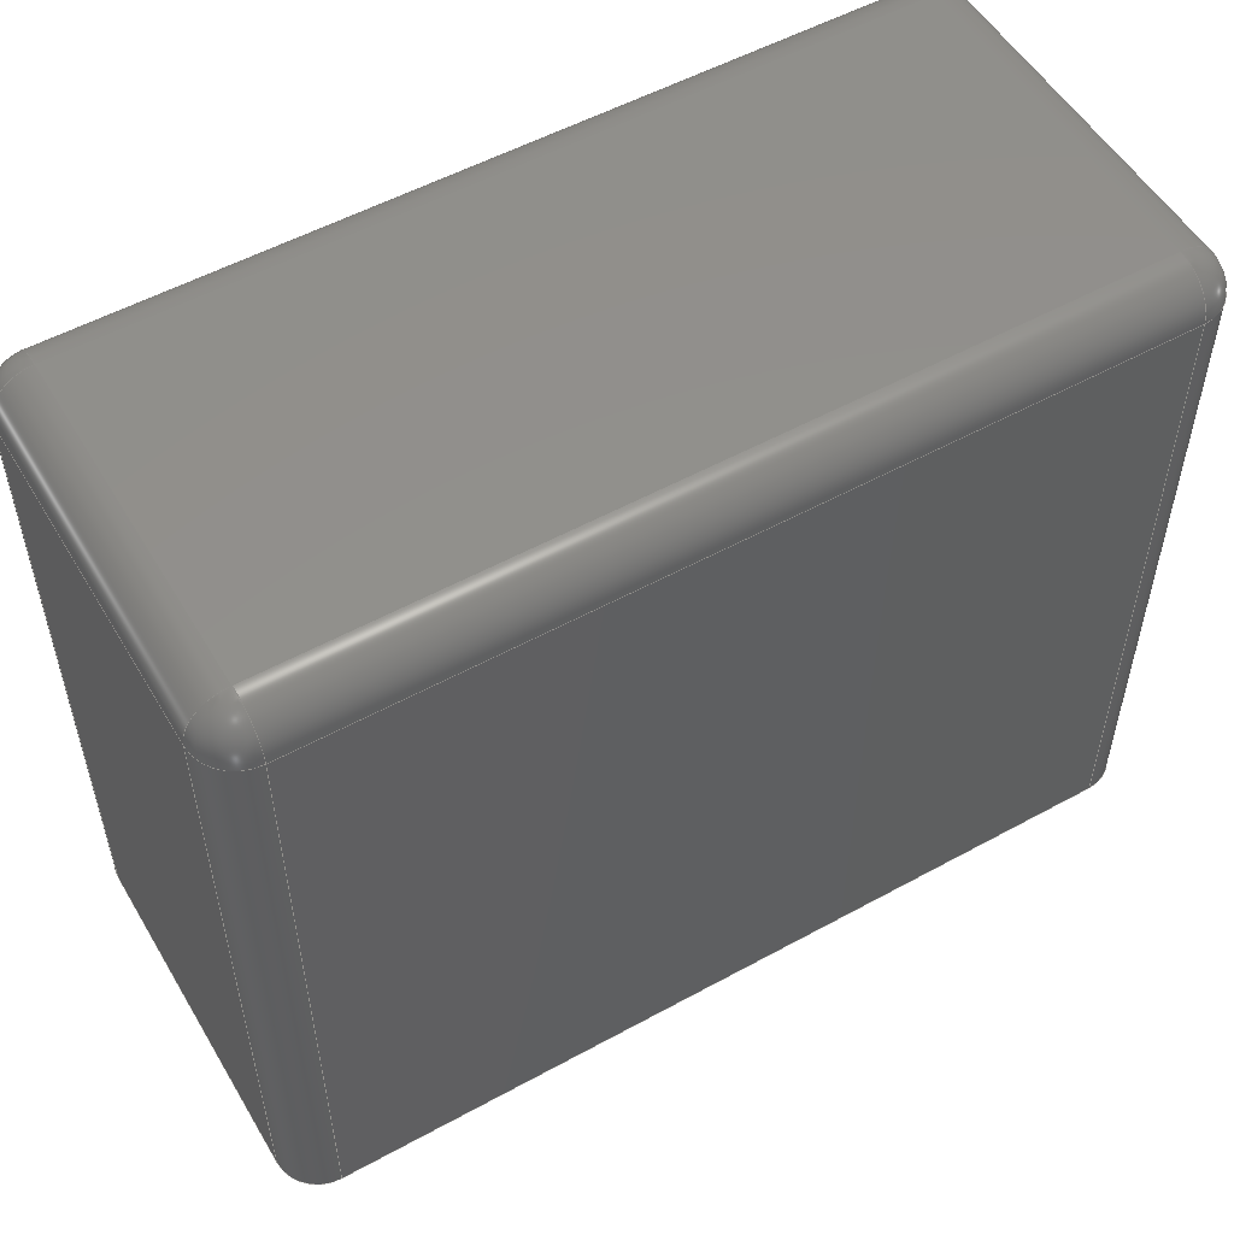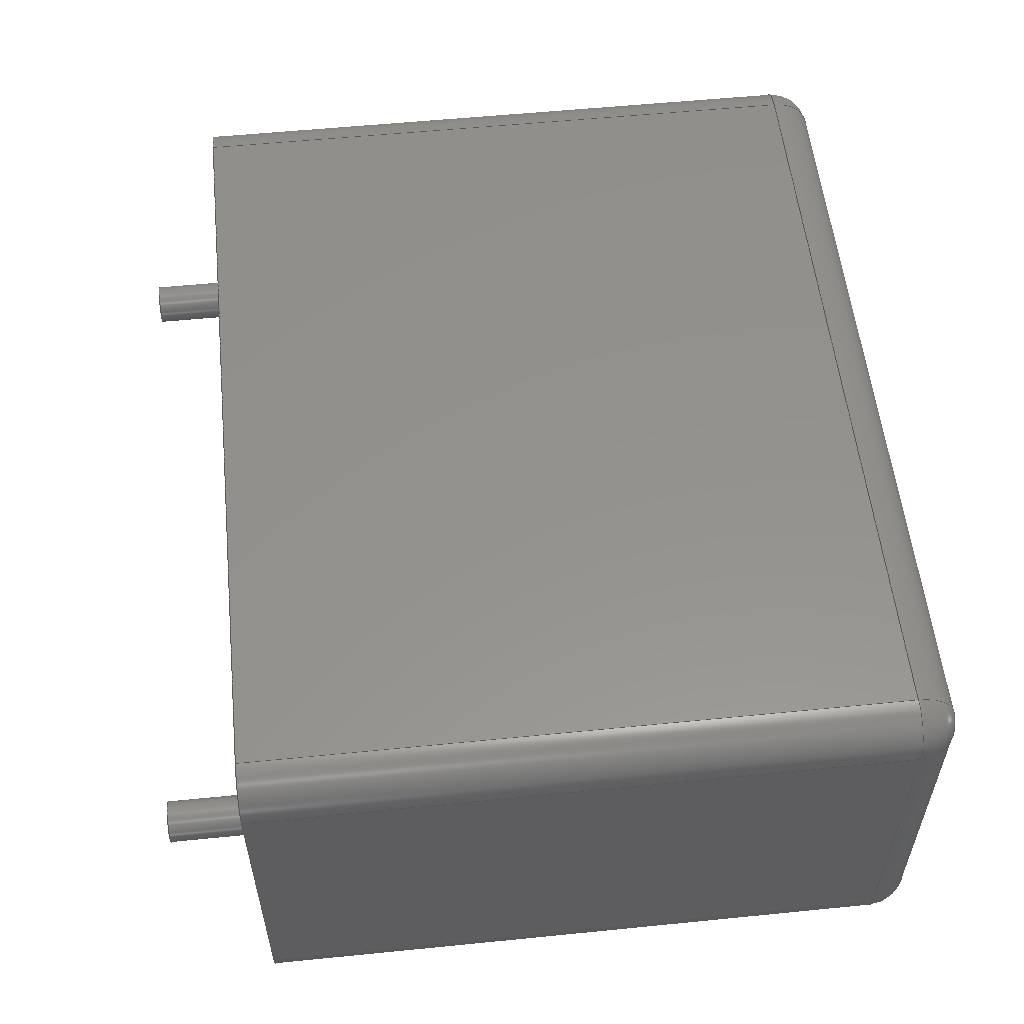
<metadata>
{"format":"step","ext":"step","renderer":"f3d","projection":"perspective","resolution":1024,"background":"white","views":[{"elev":53.7,"azim":-30.3,"up":"+Z"},{"elev":55.8,"azim":-96.0,"up":"+Y"}]}
</metadata>
<code>
ISO-10303-21;
DATA;
#1=APPLICATION_PROTOCOL_DEFINITION('committee draft','automotive_design',1997,#2);
#2=APPLICATION_CONTEXT('core data for automotive mechanical design processes');
#3=SHAPE_DEFINITION_REPRESENTATION(#4,#10);
#4=PRODUCT_DEFINITION_SHAPE('','',#5);
#5=PRODUCT_DEFINITION('design','',#6,#9);
#6=PRODUCT_DEFINITION_FORMATION('','',#7);
#7=PRODUCT('C_Rect_L190mm_W90mm_P1500mm_MKS4','C_Rect_L190mm_W90mm_P1500mm_MKS4','',(#8));
#8=MECHANICAL_CONTEXT('',#2,'mechanical');
#9=PRODUCT_DEFINITION_CONTEXT('part definition',#2,'design');
#10=ADVANCED_BREP_SHAPE_REPRESENTATION('',(#11,#15),#383);
#11=AXIS2_PLACEMENT_3D('',#12,#13,#14);
#12=CARTESIAN_POINT('',(0,0,0));
#13=DIRECTION('',(0,0,1));
#14=DIRECTION('',(1,0,-0));
#15=MANIFOLD_SOLID_BREP('',#16);
#16=CLOSED_SHELL('',(#17,#47,#73,#97,#157,#175,#184,#200,#221,#232,#245,#262,#278,#287,#306,#324,#335,#351,#360,#365,#371,#377));
#17=ADVANCED_FACE('',(#18),#44,.F.);
#18=FACE_BOUND('',#19,.F.);
#19=EDGE_LOOP('',(#20,#28,#36,#41));
#20=ORIENTED_EDGE('',*,*,#21,.F.);
#21=EDGE_CURVE('',#22,#24,#26,.T.);
#22=VERTEX_POINT('',#23);
#23=CARTESIAN_POINT('',(-2,-3.6,0));
#24=VERTEX_POINT('',#25);
#25=CARTESIAN_POINT('',(-2,-3.6,14.1));
#26=LINE('',#23,#27);
#27=VECTOR('',#13,1);
#28=ORIENTED_EDGE('',*,*,#29,.T.);
#29=EDGE_CURVE('',#22,#30,#32,.T.);
#30=VERTEX_POINT('',#31);
#31=CARTESIAN_POINT('',(-2,3.6,0));
#32=LINE('',#33,#34);
#33=CARTESIAN_POINT('',(-2,-4.5,0));
#34=VECTOR('',#35,1);
#35=DIRECTION('',(0,1,0));
#36=ORIENTED_EDGE('',*,*,#37,.T.);
#37=EDGE_CURVE('',#30,#38,#40,.T.);
#38=VERTEX_POINT('',#39);
#39=CARTESIAN_POINT('',(-2,3.6,14.1));
#40=LINE('',#31,#27);
#41=ORIENTED_EDGE('',*,*,#42,.F.);
#42=EDGE_CURVE('',#24,#38,#43,.T.);
#43=LINE('',#25,#34);
#44=PLANE('',#45);
#45=AXIS2_PLACEMENT_3D('',#33,#46,#13);
#46=DIRECTION('',(1,0,0));
#47=ADVANCED_FACE('',(#48),#70,.T.);
#48=FACE_BOUND('',#49,.T.);
#49=EDGE_LOOP('',(#20,#50,#59,#64));
#50=ORIENTED_EDGE('',*,*,#51,.T.);
#51=EDGE_CURVE('',#22,#52,#54,.T.);
#52=VERTEX_POINT('',#53);
#53=CARTESIAN_POINT('',(-1.1,-4.5,0));
#54=CIRCLE('',#55,0.9);
#55=AXIS2_PLACEMENT_3D('',#56,#57,#58);
#56=CARTESIAN_POINT('',(-1.1,-3.6,0));
#57=DIRECTION('',(-0,0,1));
#58=DIRECTION('',(0,-1,0));
#59=ORIENTED_EDGE('',*,*,#60,.T.);
#60=EDGE_CURVE('',#52,#61,#63,.T.);
#61=VERTEX_POINT('',#62);
#62=CARTESIAN_POINT('',(-1.1,-4.5,14.1));
#63=LINE('',#53,#27);
#64=ORIENTED_EDGE('',*,*,#65,.T.);
#65=EDGE_CURVE('',#61,#24,#66,.T.);
#66=CIRCLE('',#67,0.9);
#67=AXIS2_PLACEMENT_3D('',#68,#69,#58);
#68=CARTESIAN_POINT('',(-1.1,-3.6,14.1));
#69=DIRECTION('',(-0,-0,-1));
#70=CYLINDRICAL_SURFACE('',#71,0.9);
#71=AXIS2_PLACEMENT_3D('',#56,#13,#72);
#72=DIRECTION('',(-1,0,0));
#73=ADVANCED_FACE('',(#74),#95,.T.);
#74=FACE_BOUND('',#75,.F.);
#75=EDGE_LOOP('',(#76,#84,#85,#92));
#76=ORIENTED_EDGE('',*,*,#77,.T.);
#77=EDGE_CURVE('',#78,#24,#80,.T.);
#78=VERTEX_POINT('',#79);
#79=CARTESIAN_POINT('',(-1.1,-3.6,15));
#80=CIRCLE('',#81,0.9);
#81=AXIS2_PLACEMENT_3D('',#68,#82,#83);
#82=DIRECTION('',(6.123e-17,-1,0));
#83=DIRECTION('',(-1,-6.123e-17,0));
#84=ORIENTED_EDGE('',*,*,#42,.T.);
#85=ORIENTED_EDGE('',*,*,#86,.F.);
#86=EDGE_CURVE('',#87,#38,#89,.T.);
#87=VERTEX_POINT('',#88);
#88=CARTESIAN_POINT('',(-1.1,3.6,15));
#89=CIRCLE('',#90,0.9);
#90=AXIS2_PLACEMENT_3D('',#91,#58,#13);
#91=CARTESIAN_POINT('',(-1.1,3.6,14.1));
#92=ORIENTED_EDGE('',*,*,#93,.F.);
#93=EDGE_CURVE('',#78,#87,#94,.T.);
#94=LINE('',#79,#34);
#95=CYLINDRICAL_SURFACE('',#96,0.9);
#96=AXIS2_PLACEMENT_3D('',#68,#35,#13);
#97=ADVANCED_FACE('',(#98,#138,#146),#155,.F.);
#98=FACE_BOUND('',#99,.F.);
#99=EDGE_LOOP('',(#100,#50,#101,#107,#114,#120,#127,#133));
#100=ORIENTED_EDGE('',*,*,#29,.F.);
#101=ORIENTED_EDGE('',*,*,#102,.T.);
#102=EDGE_CURVE('',#52,#103,#105,.T.);
#103=VERTEX_POINT('',#104);
#104=CARTESIAN_POINT('',(16.1,-4.5,0));
#105=LINE('',#33,#106);
#106=VECTOR('',#46,1);
#107=ORIENTED_EDGE('',*,*,#108,.F.);
#108=EDGE_CURVE('',#109,#103,#111,.T.);
#109=VERTEX_POINT('',#110);
#110=CARTESIAN_POINT('',(17,-3.6,0));
#111=CIRCLE('',#112,0.9);
#112=AXIS2_PLACEMENT_3D('',#113,#69,#58);
#113=CARTESIAN_POINT('',(16.1,-3.6,0));
#114=ORIENTED_EDGE('',*,*,#115,.T.);
#115=EDGE_CURVE('',#109,#116,#118,.T.);
#116=VERTEX_POINT('',#117);
#117=CARTESIAN_POINT('',(17,3.6,0));
#118=LINE('',#119,#34);
#119=CARTESIAN_POINT('',(17,-4.5,0));
#120=ORIENTED_EDGE('',*,*,#121,.T.);
#121=EDGE_CURVE('',#116,#122,#124,.T.);
#122=VERTEX_POINT('',#123);
#123=CARTESIAN_POINT('',(16.1,4.5,0));
#124=CIRCLE('',#125,0.9);
#125=AXIS2_PLACEMENT_3D('',#126,#57,#58);
#126=CARTESIAN_POINT('',(16.1,3.6,0));
#127=ORIENTED_EDGE('',*,*,#128,.F.);
#128=EDGE_CURVE('',#129,#122,#131,.T.);
#129=VERTEX_POINT('',#130);
#130=CARTESIAN_POINT('',(-1.1,4.5,0));
#131=LINE('',#132,#106);
#132=CARTESIAN_POINT('',(-2,4.5,0));
#133=ORIENTED_EDGE('',*,*,#134,.F.);
#134=EDGE_CURVE('',#30,#129,#135,.T.);
#135=CIRCLE('',#136,0.9);
#136=AXIS2_PLACEMENT_3D('',#137,#69,#58);
#137=CARTESIAN_POINT('',(-1.1,3.6,0));
#138=FACE_BOUND('',#139,.F.);
#139=EDGE_LOOP('',(#140));
#140=ORIENTED_EDGE('',*,*,#141,.F.);
#141=EDGE_CURVE('',#142,#142,#144,.T.);
#142=VERTEX_POINT('',#143);
#143=CARTESIAN_POINT('',(0.45,0,0));
#144=CIRCLE('',#145,0.45);
#145=AXIS2_PLACEMENT_3D('',#12,#13,#46);
#146=FACE_BOUND('',#147,.F.);
#147=EDGE_LOOP('',(#148));
#148=ORIENTED_EDGE('',*,*,#149,.F.);
#149=EDGE_CURVE('',#150,#150,#152,.T.);
#150=VERTEX_POINT('',#151);
#151=CARTESIAN_POINT('',(15.45,0,0));
#152=CIRCLE('',#153,0.45);
#153=AXIS2_PLACEMENT_3D('',#154,#13,#46);
#154=CARTESIAN_POINT('',(15,0,0));
#155=PLANE('',#156);
#156=AXIS2_PLACEMENT_3D('',#33,#13,#46);
#157=ADVANCED_FACE('',(#158),#173,.T.);
#158=FACE_BOUND('',#159,.F.);
#159=EDGE_LOOP('',(#160,#161,#162,#167));
#160=ORIENTED_EDGE('',*,*,#37,.F.);
#161=ORIENTED_EDGE('',*,*,#134,.T.);
#162=ORIENTED_EDGE('',*,*,#163,.T.);
#163=EDGE_CURVE('',#129,#164,#166,.T.);
#164=VERTEX_POINT('',#165);
#165=CARTESIAN_POINT('',(-1.1,4.5,14.1));
#166=LINE('',#130,#27);
#167=ORIENTED_EDGE('',*,*,#168,.F.);
#168=EDGE_CURVE('',#38,#164,#169,.T.);
#169=CIRCLE('',#170,0.9);
#170=AXIS2_PLACEMENT_3D('',#91,#171,#172);
#171=DIRECTION('',(0,0,-1));
#172=DIRECTION('',(-1,4.934e-16,0));
#173=CYLINDRICAL_SURFACE('',#174,0.9);
#174=AXIS2_PLACEMENT_3D('',#137,#13,#72);
#175=ADVANCED_FACE('',(#176),#183,.T.);
#176=FACE_BOUND('',#177,.T.);
#177=EDGE_LOOP('',(#178,#76,#182));
#178=ORIENTED_EDGE('',*,*,#179,.F.);
#179=EDGE_CURVE('',#78,#61,#180,.T.);
#180=CIRCLE('',#181,0.9);
#181=AXIS2_PLACEMENT_3D('',#68,#14,#13);
#182=ORIENTED_EDGE('',*,*,#65,.F.);
#183=SPHERICAL_SURFACE('',#67,0.9);
#184=ADVANCED_FACE('',(#185),#198,.F.);
#185=FACE_BOUND('',#186,.F.);
#186=EDGE_LOOP('',(#59,#187,#194,#197));
#187=ORIENTED_EDGE('',*,*,#188,.F.);
#188=EDGE_CURVE('',#189,#61,#191,.T.);
#189=VERTEX_POINT('',#190);
#190=CARTESIAN_POINT('',(16.1,-4.5,14.1));
#191=LINE('',#190,#192);
#192=VECTOR('',#193,1);
#193=DIRECTION('',(-1,-0,-0));
#194=ORIENTED_EDGE('',*,*,#195,.F.);
#195=EDGE_CURVE('',#103,#189,#196,.T.);
#196=LINE('',#104,#27);
#197=ORIENTED_EDGE('',*,*,#102,.F.);
#198=PLANE('',#199);
#199=AXIS2_PLACEMENT_3D('',#33,#35,#13);
#200=ADVANCED_FACE('',(#201),#218,.T.);
#201=FACE_BOUND('',#202,.T.);
#202=EDGE_LOOP('',(#203,#208,#215,#92));
#203=ORIENTED_EDGE('',*,*,#204,.F.);
#204=EDGE_CURVE('',#205,#78,#207,.T.);
#205=VERTEX_POINT('',#206);
#206=CARTESIAN_POINT('',(16.1,-3.6,15));
#207=LINE('',#206,#192);
#208=ORIENTED_EDGE('',*,*,#209,.F.);
#209=EDGE_CURVE('',#210,#205,#212,.T.);
#210=VERTEX_POINT('',#211);
#211=CARTESIAN_POINT('',(16.1,3.6,15));
#212=LINE('',#211,#213);
#213=VECTOR('',#214,1);
#214=DIRECTION('',(-0,-1,-0));
#215=ORIENTED_EDGE('',*,*,#216,.F.);
#216=EDGE_CURVE('',#87,#210,#217,.T.);
#217=LINE('',#88,#106);
#218=PLANE('',#219);
#219=AXIS2_PLACEMENT_3D('',#220,#13,#46);
#220=CARTESIAN_POINT('',(-2,-4.5,15));
#221=ADVANCED_FACE('',(#222),#230,.T.);
#222=FACE_BOUND('',#223,.T.);
#223=EDGE_LOOP('',(#85,#224,#167));
#224=ORIENTED_EDGE('',*,*,#225,.T.);
#225=EDGE_CURVE('',#87,#164,#226,.T.);
#226=CIRCLE('',#227,0.9);
#227=AXIS2_PLACEMENT_3D('',#91,#228,#229);
#228=DIRECTION('',(-1,4.322e-16,0));
#229=DIRECTION('',(4.322e-16,1,0));
#230=SPHERICAL_SURFACE('',#231,0.9);
#231=AXIS2_PLACEMENT_3D('',#91,#69,#172);
#232=ADVANCED_FACE('',(#233),#243,.T.);
#233=FACE_BOUND('',#234,.T.);
#234=EDGE_LOOP('',(#162,#235,#240,#127));
#235=ORIENTED_EDGE('',*,*,#236,.T.);
#236=EDGE_CURVE('',#164,#237,#239,.T.);
#237=VERTEX_POINT('',#238);
#238=CARTESIAN_POINT('',(16.1,4.5,14.1));
#239=LINE('',#165,#106);
#240=ORIENTED_EDGE('',*,*,#241,.F.);
#241=EDGE_CURVE('',#122,#237,#242,.T.);
#242=LINE('',#123,#27);
#243=PLANE('',#244);
#244=AXIS2_PLACEMENT_3D('',#132,#35,#13);
#245=ADVANCED_FACE('',(#246),#260,.T.);
#246=FACE_BOUND('',#247,.F.);
#247=EDGE_LOOP('',(#248,#253,#254,#255));
#248=ORIENTED_EDGE('',*,*,#249,.F.);
#249=EDGE_CURVE('',#109,#250,#252,.T.);
#250=VERTEX_POINT('',#251);
#251=CARTESIAN_POINT('',(17,-3.6,14.1));
#252=LINE('',#110,#27);
#253=ORIENTED_EDGE('',*,*,#108,.T.);
#254=ORIENTED_EDGE('',*,*,#195,.T.);
#255=ORIENTED_EDGE('',*,*,#256,.F.);
#256=EDGE_CURVE('',#250,#189,#257,.T.);
#257=CIRCLE('',#258,0.9);
#258=AXIS2_PLACEMENT_3D('',#259,#171,#46);
#259=CARTESIAN_POINT('',(16.1,-3.6,14.1));
#260=CYLINDRICAL_SURFACE('',#261,0.9);
#261=AXIS2_PLACEMENT_3D('',#113,#13,#46);
#262=ADVANCED_FACE('',(#263),#276,.T.);
#263=FACE_BOUND('',#264,.T.);
#264=EDGE_LOOP('',(#265,#120,#270,#271));
#265=ORIENTED_EDGE('',*,*,#266,.F.);
#266=EDGE_CURVE('',#116,#267,#269,.T.);
#267=VERTEX_POINT('',#268);
#268=CARTESIAN_POINT('',(17,3.6,14.1));
#269=LINE('',#117,#27);
#270=ORIENTED_EDGE('',*,*,#241,.T.);
#271=ORIENTED_EDGE('',*,*,#272,.T.);
#272=EDGE_CURVE('',#237,#267,#273,.T.);
#273=CIRCLE('',#274,0.9);
#274=AXIS2_PLACEMENT_3D('',#275,#171,#35);
#275=CARTESIAN_POINT('',(16.1,3.6,14.1));
#276=CYLINDRICAL_SURFACE('',#277,0.9);
#277=AXIS2_PLACEMENT_3D('',#126,#13,#46);
#278=ADVANCED_FACE('',(#279),#285,.T.);
#279=FACE_BOUND('',#280,.T.);
#280=EDGE_LOOP('',(#248,#114,#281,#282));
#281=ORIENTED_EDGE('',*,*,#266,.T.);
#282=ORIENTED_EDGE('',*,*,#283,.T.);
#283=EDGE_CURVE('',#267,#250,#284,.T.);
#284=LINE('',#268,#213);
#285=PLANE('',#286);
#286=AXIS2_PLACEMENT_3D('',#119,#46,#13);
#287=ADVANCED_FACE('',(#288),#303,.T.);
#288=FACE_BOUND('',#289,.T.);
#289=EDGE_LOOP('',(#140,#290,#297,#302));
#290=ORIENTED_EDGE('',*,*,#291,.T.);
#291=EDGE_CURVE('',#142,#292,#294,.T.);
#292=VERTEX_POINT('',#293);
#293=CARTESIAN_POINT('',(0.45,0,-1.9));
#294=LINE('',#295,#296);
#295=CARTESIAN_POINT('',(0.45,0,0.1));
#296=VECTOR('',#69,1);
#297=ORIENTED_EDGE('',*,*,#298,.T.);
#298=EDGE_CURVE('',#292,#292,#299,.T.);
#299=CIRCLE('',#300,0.45);
#300=AXIS2_PLACEMENT_3D('',#301,#13,#46);
#301=CARTESIAN_POINT('',(0,0,-1.9));
#302=ORIENTED_EDGE('',*,*,#291,.F.);
#303=CYLINDRICAL_SURFACE('',#304,0.45);
#304=AXIS2_PLACEMENT_3D('',#305,#13,#46);
#305=CARTESIAN_POINT('',(0,0,0.1));
#306=ADVANCED_FACE('',(#307),#321,.T.);
#307=FACE_BOUND('',#308,.T.);
#308=EDGE_LOOP('',(#148,#309,#315,#320));
#309=ORIENTED_EDGE('',*,*,#310,.T.);
#310=EDGE_CURVE('',#150,#311,#313,.T.);
#311=VERTEX_POINT('',#312);
#312=CARTESIAN_POINT('',(15.45,0,-1.9));
#313=LINE('',#314,#296);
#314=CARTESIAN_POINT('',(15.45,0,0.1));
#315=ORIENTED_EDGE('',*,*,#316,.T.);
#316=EDGE_CURVE('',#311,#311,#317,.T.);
#317=CIRCLE('',#318,0.45);
#318=AXIS2_PLACEMENT_3D('',#319,#13,#46);
#319=CARTESIAN_POINT('',(15,0,-1.9));
#320=ORIENTED_EDGE('',*,*,#310,.F.);
#321=CYLINDRICAL_SURFACE('',#322,0.45);
#322=AXIS2_PLACEMENT_3D('',#323,#13,#46);
#323=CARTESIAN_POINT('',(15,0,0.1));
#324=ADVANCED_FACE('',(#325),#333,.T.);
#325=FACE_BOUND('',#326,.F.);
#326=EDGE_LOOP('',(#327,#332,#178,#203));
#327=ORIENTED_EDGE('',*,*,#328,.T.);
#328=EDGE_CURVE('',#205,#189,#329,.T.);
#329=CIRCLE('',#330,0.9);
#330=AXIS2_PLACEMENT_3D('',#259,#331,#82);
#331=DIRECTION('',(1,6.123e-17,0));
#332=ORIENTED_EDGE('',*,*,#188,.T.);
#333=CYLINDRICAL_SURFACE('',#334,0.9);
#334=AXIS2_PLACEMENT_3D('',#259,#193,#13);
#335=ADVANCED_FACE('',(#336),#349,.T.);
#336=FACE_BOUND('',#337,.F.);
#337=EDGE_LOOP('',(#338,#282,#344,#208));
#338=ORIENTED_EDGE('',*,*,#339,.T.);
#339=EDGE_CURVE('',#210,#267,#340,.T.);
#340=CIRCLE('',#341,0.9);
#341=AXIS2_PLACEMENT_3D('',#275,#342,#343);
#342=DIRECTION('',(-2.06e-15,1,0));
#343=DIRECTION('',(1,2.06e-15,0));
#344=ORIENTED_EDGE('',*,*,#345,.F.);
#345=EDGE_CURVE('',#205,#250,#346,.T.);
#346=CIRCLE('',#347,0.9);
#347=AXIS2_PLACEMENT_3D('',#259,#348,#46);
#348=DIRECTION('',(-0,1,0));
#349=CYLINDRICAL_SURFACE('',#350,0.9);
#350=AXIS2_PLACEMENT_3D('',#275,#214,#13);
#351=ADVANCED_FACE('',(#352),#358,.T.);
#352=FACE_BOUND('',#353,.F.);
#353=EDGE_LOOP('',(#224,#235,#354,#215));
#354=ORIENTED_EDGE('',*,*,#355,.F.);
#355=EDGE_CURVE('',#210,#237,#356,.T.);
#356=CIRCLE('',#357,0.9);
#357=AXIS2_PLACEMENT_3D('',#275,#72,#13);
#358=CYLINDRICAL_SURFACE('',#359,0.9);
#359=AXIS2_PLACEMENT_3D('',#91,#46,#13);
#360=ADVANCED_FACE('',(#361),#363,.T.);
#361=FACE_BOUND('',#362,.T.);
#362=EDGE_LOOP('',(#344,#327,#255));
#363=SPHERICAL_SURFACE('',#364,0.9);
#364=AXIS2_PLACEMENT_3D('',#259,#69,#46);
#365=ADVANCED_FACE('',(#366),#369,.T.);
#366=FACE_BOUND('',#367,.T.);
#367=EDGE_LOOP('',(#354,#338,#368));
#368=ORIENTED_EDGE('',*,*,#272,.F.);
#369=SPHERICAL_SURFACE('',#370,0.9);
#370=AXIS2_PLACEMENT_3D('',#275,#69,#35);
#371=ADVANCED_FACE('',(#372),#374,.F.);
#372=FACE_BOUND('',#373,.F.);
#373=EDGE_LOOP('',(#297));
#374=PLANE('',#375);
#375=AXIS2_PLACEMENT_3D('',#376,#13,#46);
#376=CARTESIAN_POINT('',(-8.882e-16,5.371e-18,-1.9));
#377=ADVANCED_FACE('',(#378),#380,.F.);
#378=FACE_BOUND('',#379,.F.);
#379=EDGE_LOOP('',(#315));
#380=PLANE('',#381);
#381=AXIS2_PLACEMENT_3D('',#382,#13,#46);
#382=CARTESIAN_POINT('',(15,5.371e-18,-1.9));
#383=( GEOMETRIC_REPRESENTATION_CONTEXT(3) GLOBAL_UNCERTAINTY_ASSIGNED_CONTEXT((#387)) GLOBAL_UNIT_ASSIGNED_CONTEXT((#384,#385,#386)) REPRESENTATION_CONTEXT('Context #1','3D Context with UNIT and UNCERTAINTY') );
#384=( LENGTH_UNIT() NAMED_UNIT(*) SI_UNIT(.MILLI.,.METRE.) );
#385=( NAMED_UNIT(*) PLANE_ANGLE_UNIT() SI_UNIT($,.RADIAN.) );
#386=( NAMED_UNIT(*) SI_UNIT($,.STERADIAN.) SOLID_ANGLE_UNIT() );
#387=UNCERTAINTY_MEASURE_WITH_UNIT(LENGTH_MEASURE(1e-07),#384,'distance_accuracy_value','confusion accuracy');
#388=PRODUCT_TYPE('part',$,(#7));
#389=MECHANICAL_DESIGN_GEOMETRIC_PRESENTATION_REPRESENTATION('',(#390,#398,#399,#400,#401,#402,#403,#404,#405,#406,#407,#408,#409,#410,#418,#419,#420,#421,#422,#423,#424,#425),#383);
#390=STYLED_ITEM('color',(#391),#17);
#391=PRESENTATION_STYLE_ASSIGNMENT((#392));
#392=SURFACE_STYLE_USAGE(.BOTH.,#393);
#393=SURFACE_SIDE_STYLE('',(#394));
#394=SURFACE_STYLE_FILL_AREA(#395);
#395=FILL_AREA_STYLE('',(#396));
#396=FILL_AREA_STYLE_COLOUR('',#397);
#397=COLOUR_RGB('',0.7,0.1,0.05);
#398=STYLED_ITEM('color',(#391),#47);
#399=STYLED_ITEM('color',(#391),#73);
#400=STYLED_ITEM('color',(#391),#97);
#401=STYLED_ITEM('color',(#391),#157);
#402=STYLED_ITEM('color',(#391),#175);
#403=STYLED_ITEM('color',(#391),#184);
#404=STYLED_ITEM('color',(#391),#200);
#405=STYLED_ITEM('color',(#391),#221);
#406=STYLED_ITEM('color',(#391),#232);
#407=STYLED_ITEM('color',(#391),#245);
#408=STYLED_ITEM('color',(#391),#262);
#409=STYLED_ITEM('color',(#391),#278);
#410=STYLED_ITEM('color',(#411),#287);
#411=PRESENTATION_STYLE_ASSIGNMENT((#412));
#412=SURFACE_STYLE_USAGE(.BOTH.,#413);
#413=SURFACE_SIDE_STYLE('',(#414));
#414=SURFACE_STYLE_FILL_AREA(#415);
#415=FILL_AREA_STYLE('',(#416));
#416=FILL_AREA_STYLE_COLOUR('',#417);
#417=COLOUR_RGB('',0.824,0.82,0.781);
#418=STYLED_ITEM('color',(#411),#306);
#419=STYLED_ITEM('color',(#391),#324);
#420=STYLED_ITEM('color',(#391),#335);
#421=STYLED_ITEM('color',(#391),#351);
#422=STYLED_ITEM('color',(#391),#360);
#423=STYLED_ITEM('color',(#391),#365);
#424=STYLED_ITEM('color',(#411),#371);
#425=STYLED_ITEM('color',(#411),#377);
ENDSEC;
END-ISO-10303-21;


</code>
